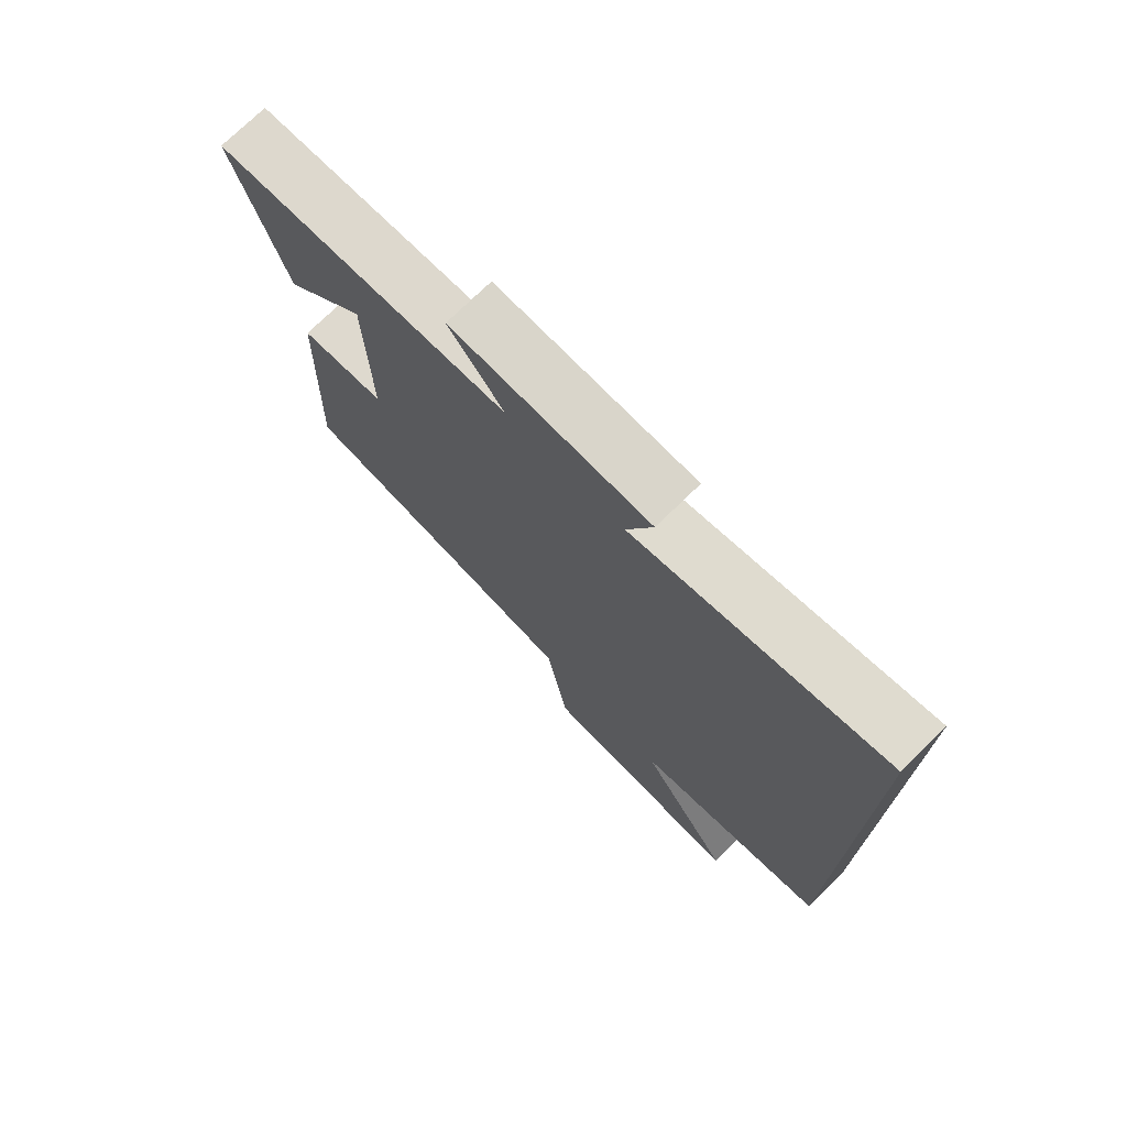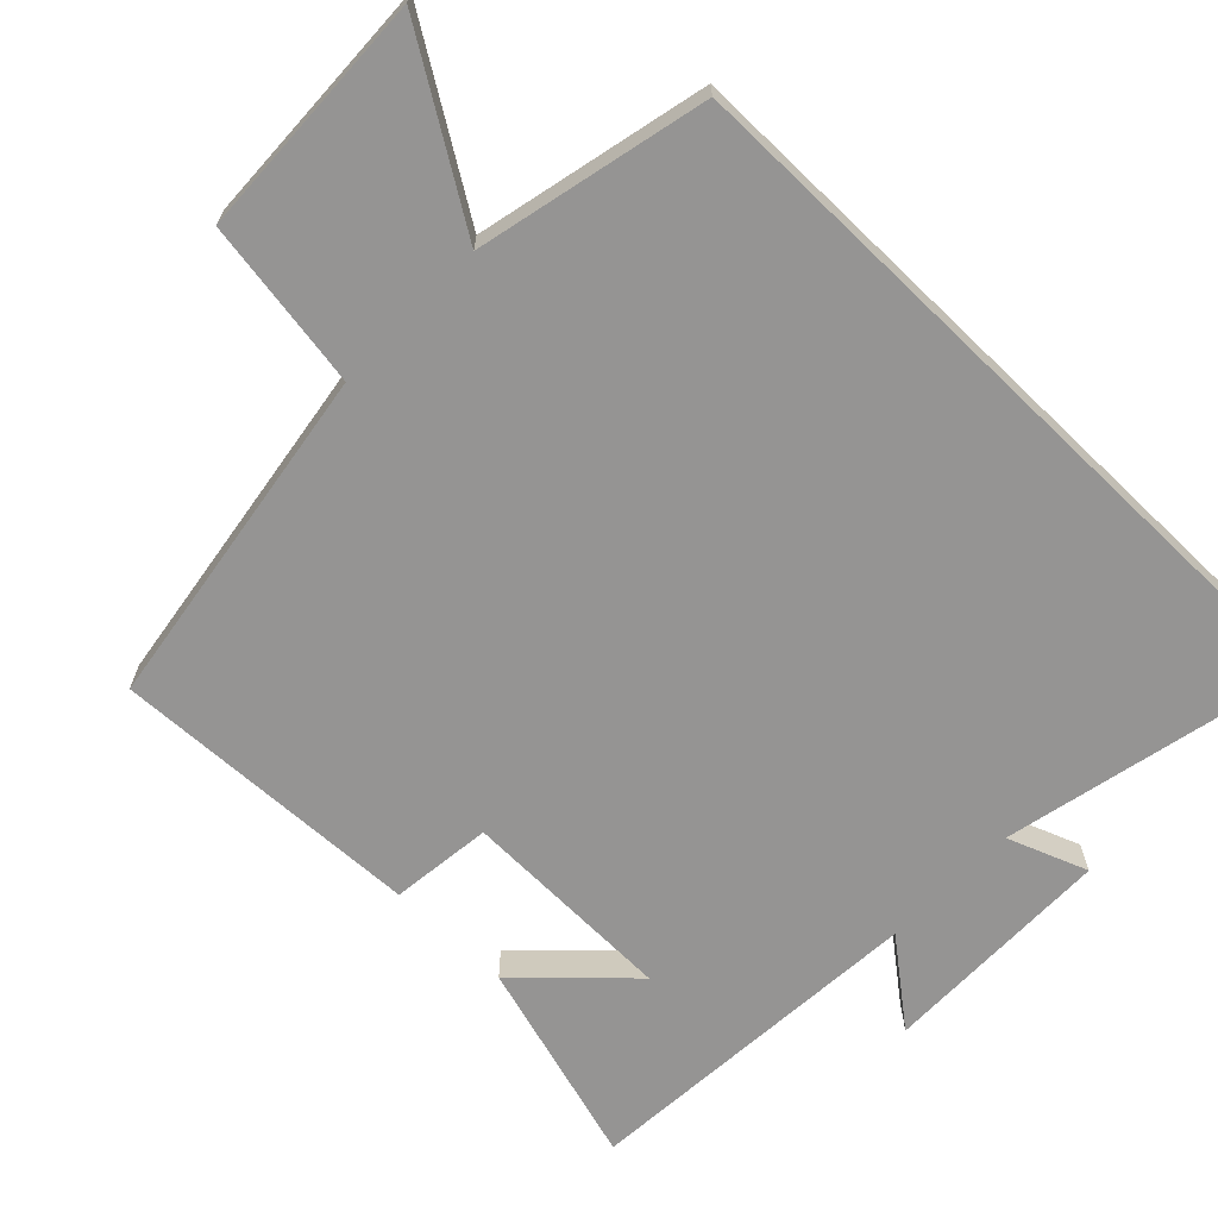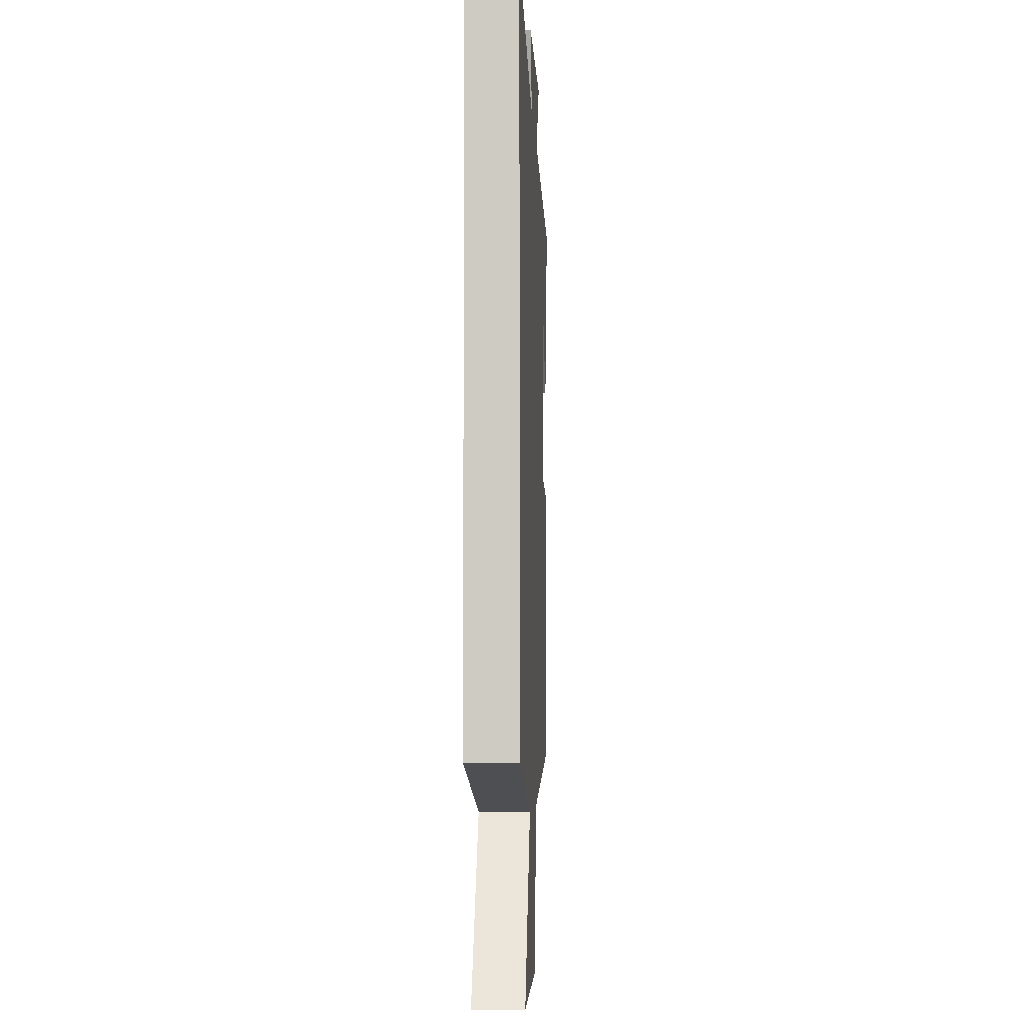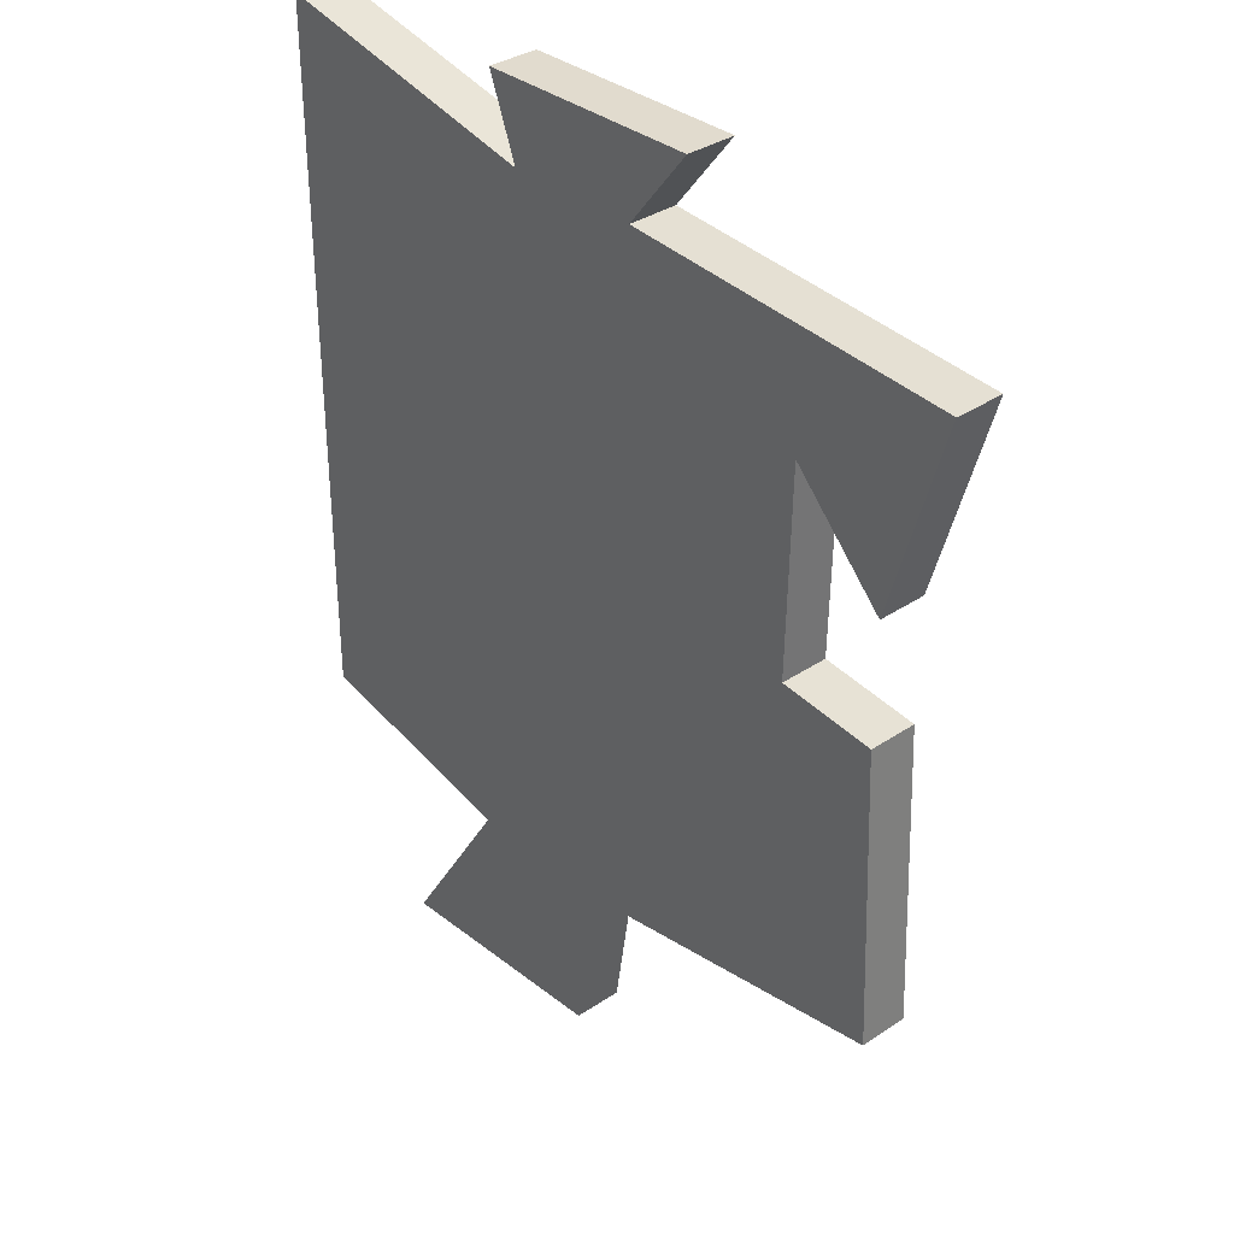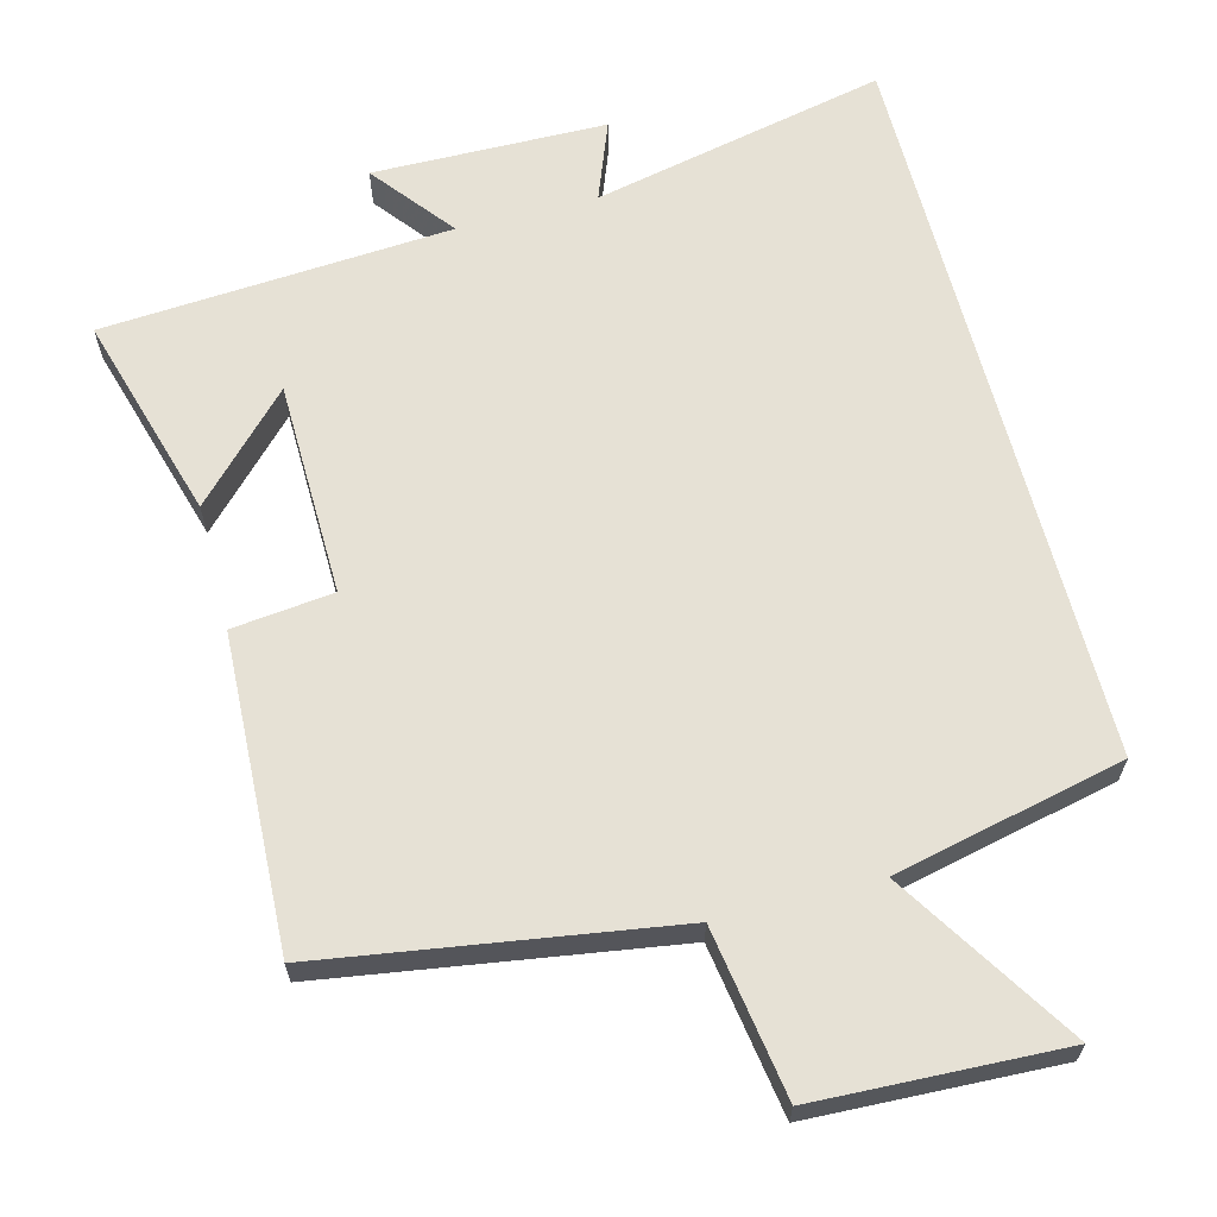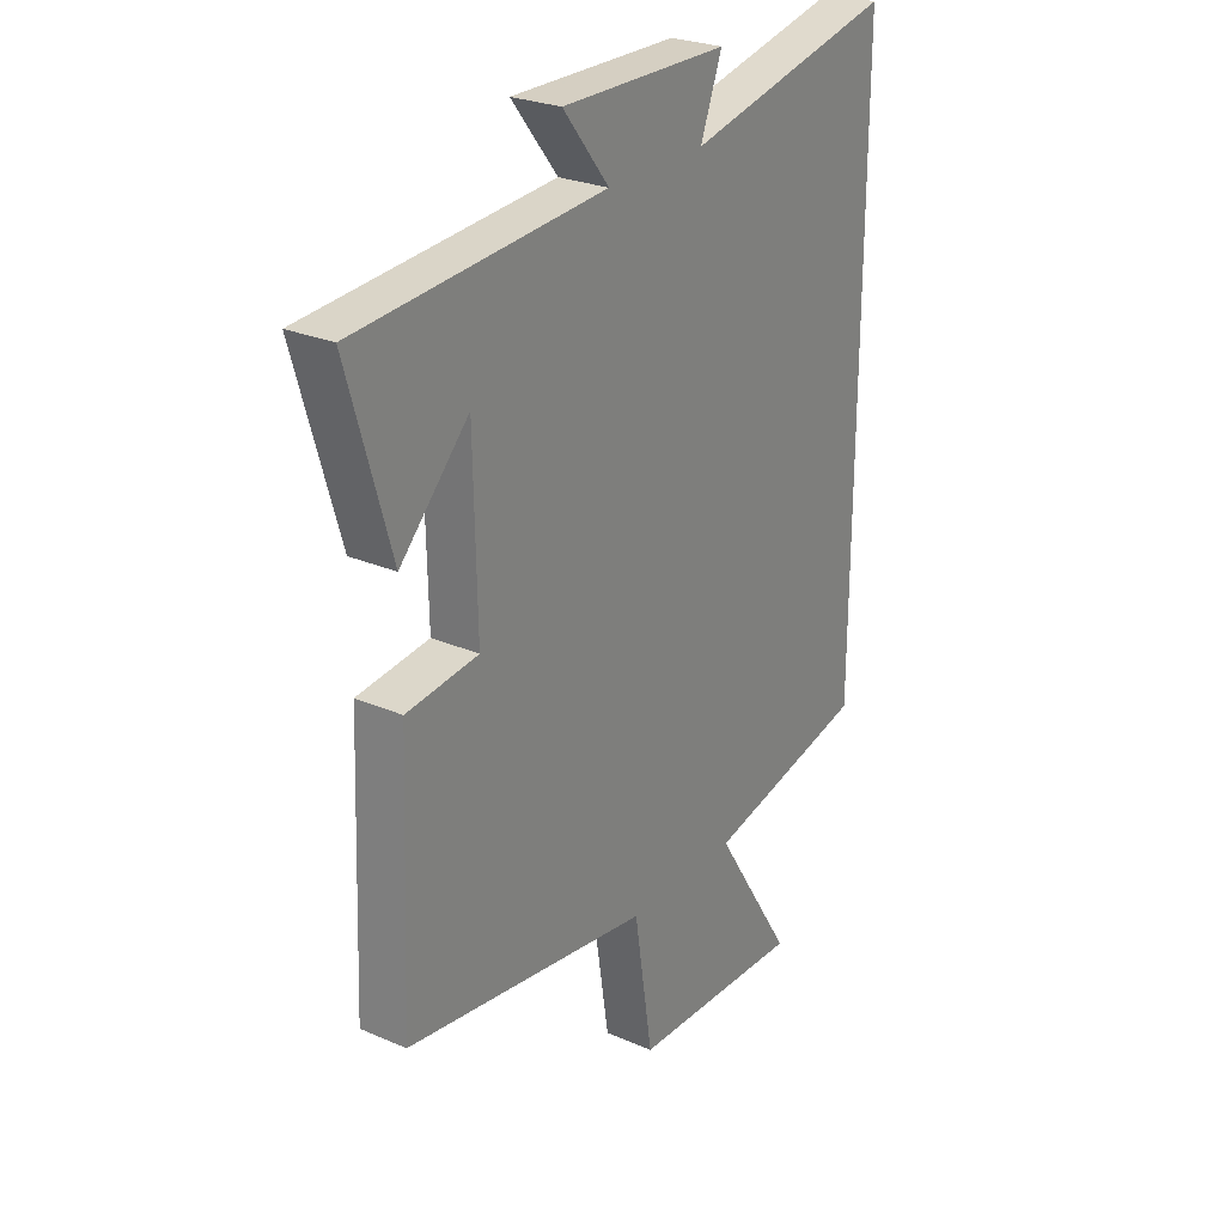
<metadata>
{"format":"obj","ext":"obj","renderer":"f3d","projection":"perspective","resolution":1024,"background":"white","views":[{"elev":74.3,"azim":-134.4,"up":"+Z"},{"elev":-67.1,"azim":-134.1,"up":"+Y"},{"elev":-5.6,"azim":-87.3,"up":"+Z"},{"elev":34.5,"azim":48.0,"up":"+Z"},{"elev":64.1,"azim":165.4,"up":"+Y"},{"elev":26.4,"azim":124.2,"up":"+Z"}]}
</metadata>
<code>
v 0.583 0.07 0.466
v 0.5 0.07 0.18
v 0.366 0.07 0.32
v 0.36 0.07 0.022
v 0.5 0.07 0.006
v 0.518 0.07 -0.426
v 0.038 0.07 -0.5
v 0.002 0.07 -0.733
v -0.338 0.07 -0.747
v -0.182 0.07 -0.5
v -0.5 0.07 -0.429
v -0.5 0.07 0.589
v -0.092 0.07 0.5
v -0.134 0.07 0.61
v 0.19 0.07 0.614
v 0.1 0.07 0.5
v 0.583 0 0.466
v 0.5 0 0.18
v 0.366 0 0.32
v 0.36 0 0.022
v 0.5 0 0.006
v 0.518 0 -0.426
v 0.038 0 -0.5
v 0.002 0 -0.733
v -0.338 0 -0.747
v -0.182 0 -0.5
v -0.5 0 -0.429
v -0.5 0 0.589
v -0.092 0 0.5
v -0.134 0 0.61
v 0.19 0 0.614
v 0.1 0 0.5
f 13 14 15 16
f 13 16 1
f 10 11 12 13
f 7 8 9 10
f 6 7 10
f 5 6 10
f 4 5 10
f 3 4 10 13
f 1 2 3
f 1 3 13
f 32 31 30 29
f 17 32 29
f 29 28 27 26
f 26 25 24 23
f 26 23 22
f 26 22 21
f 26 21 20
f 29 26 20 19
f 19 18 17
f 29 19 17
f 1 17 18 2
f 2 18 19 3
f 3 19 20 4
f 4 20 21 5
f 5 21 22 6
f 6 22 23 7
f 7 23 24 8
f 8 24 25 9
f 9 25 26 10
f 10 26 27 11
f 11 27 28 12
f 12 28 29 13
f 13 29 30 14
f 14 30 31 15
f 15 31 32 16
f 16 32 17 1

</code>
